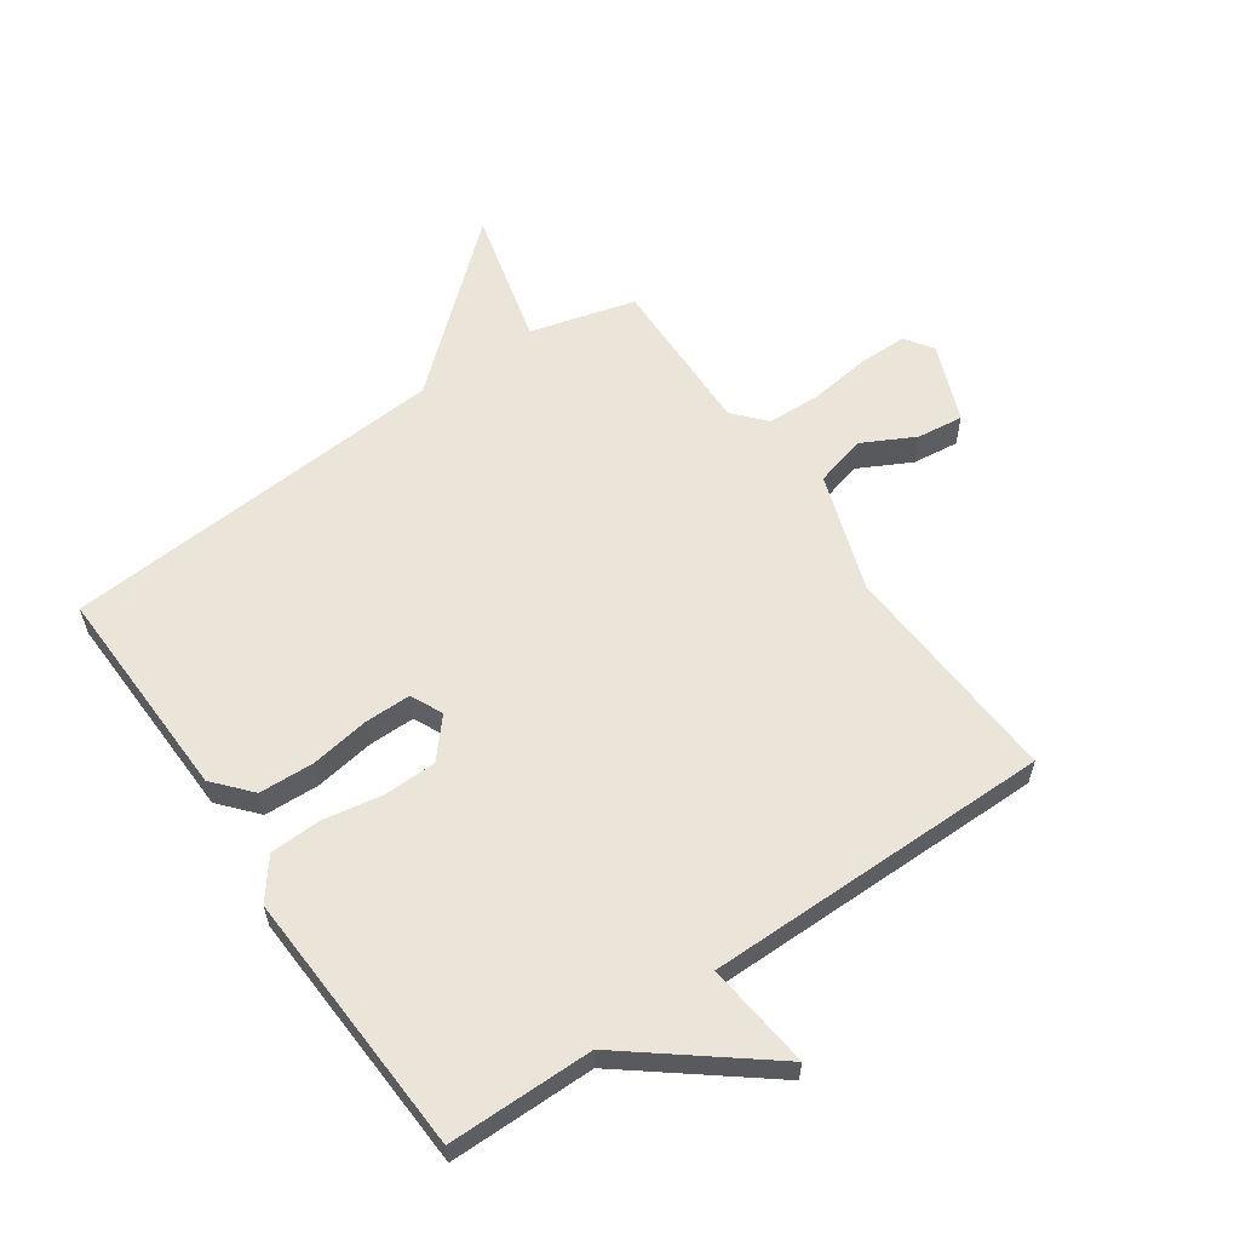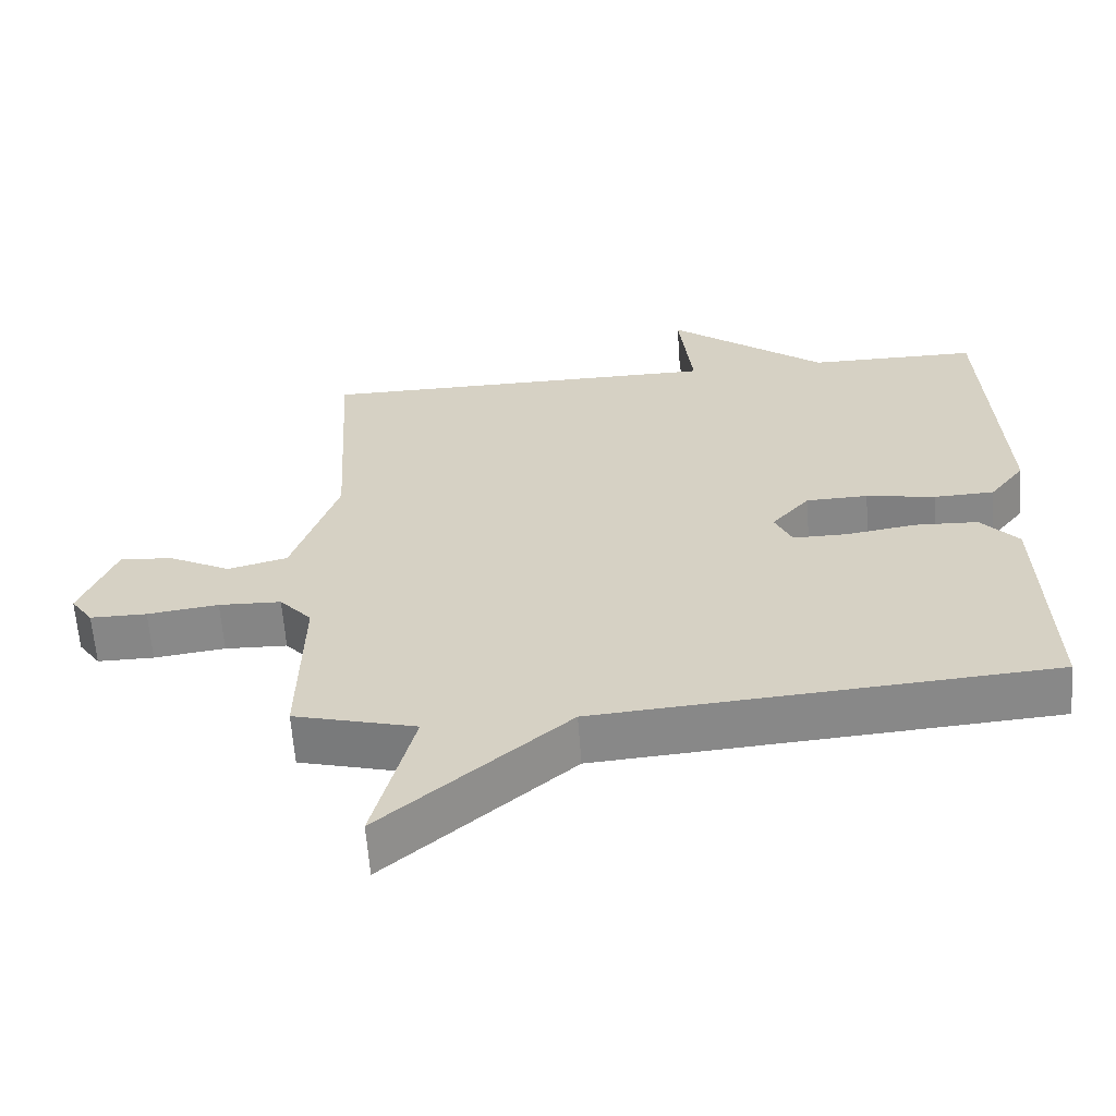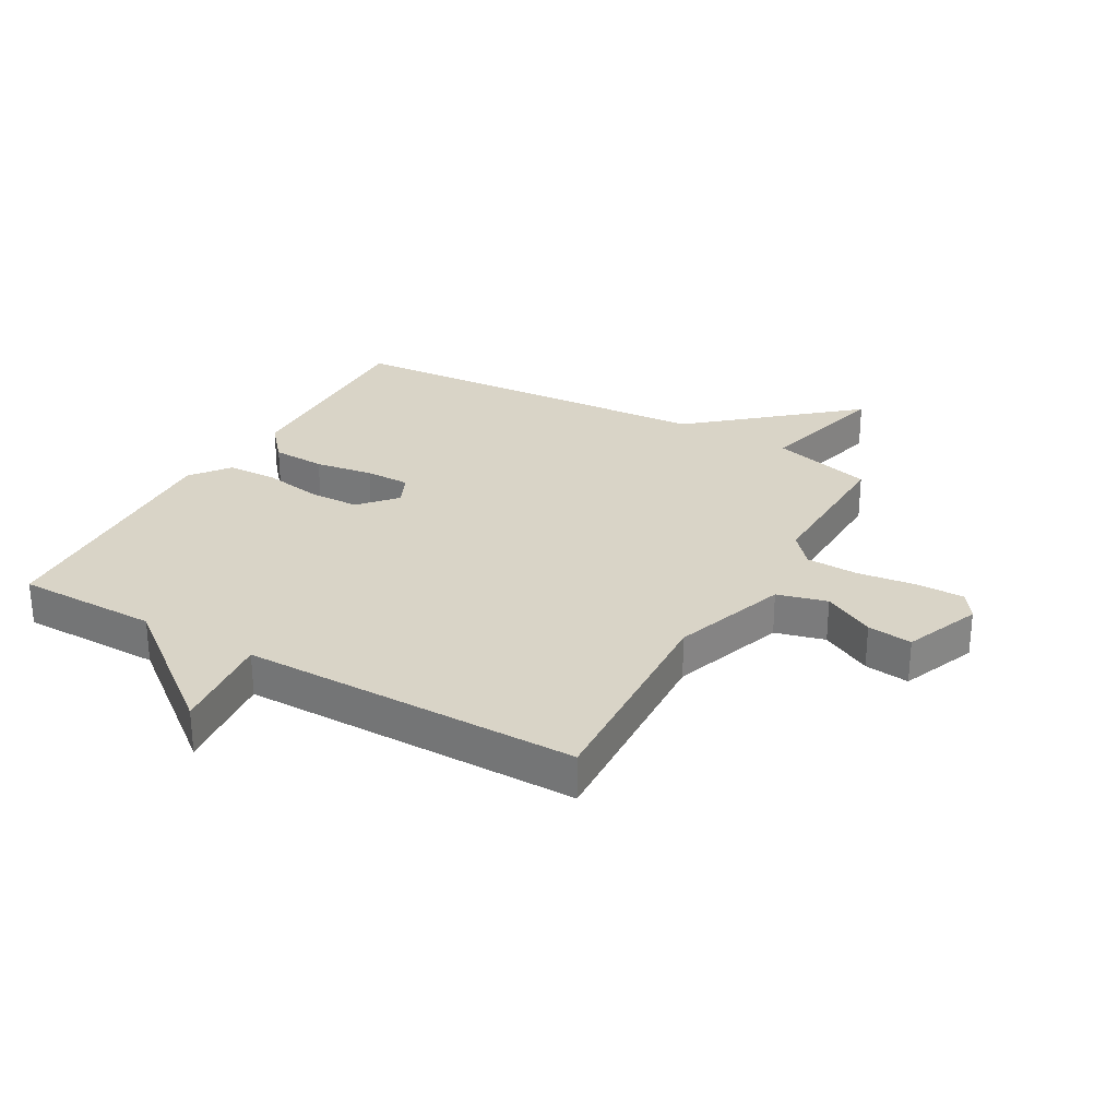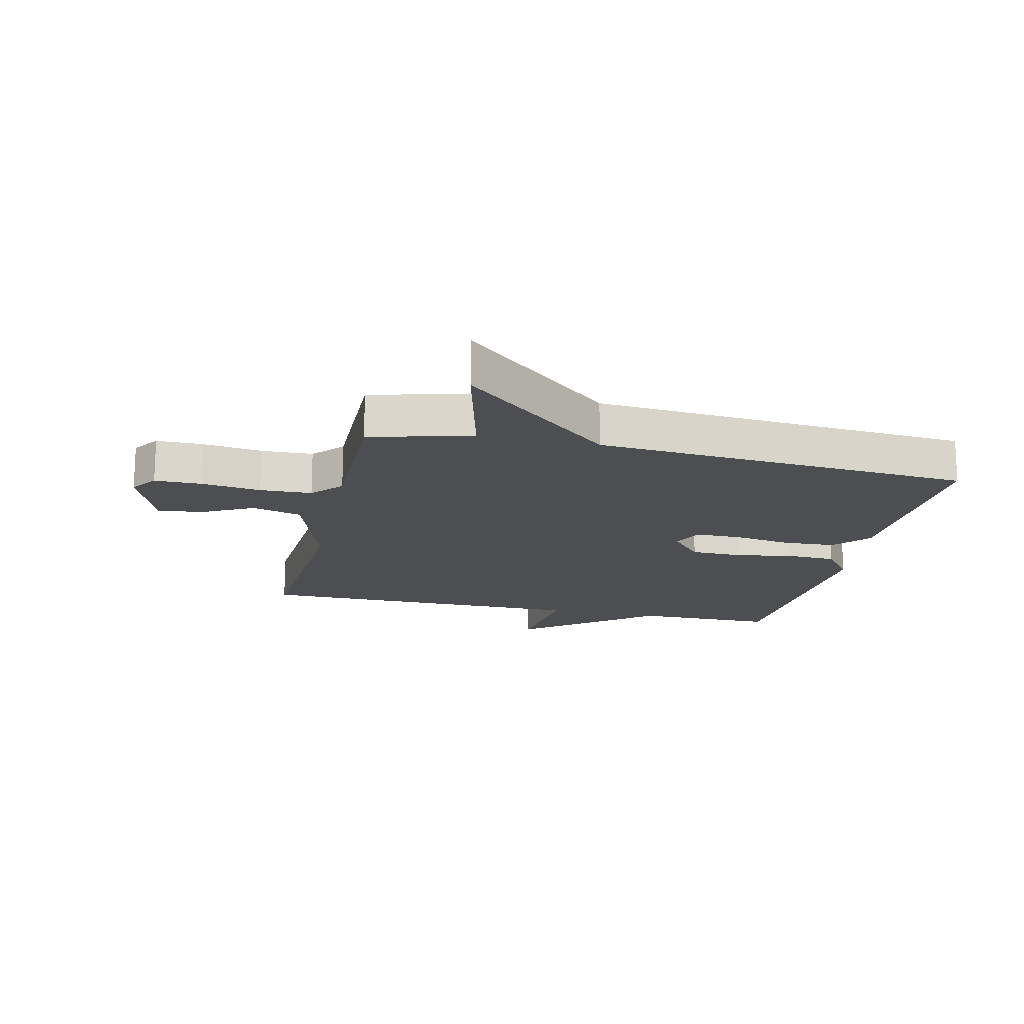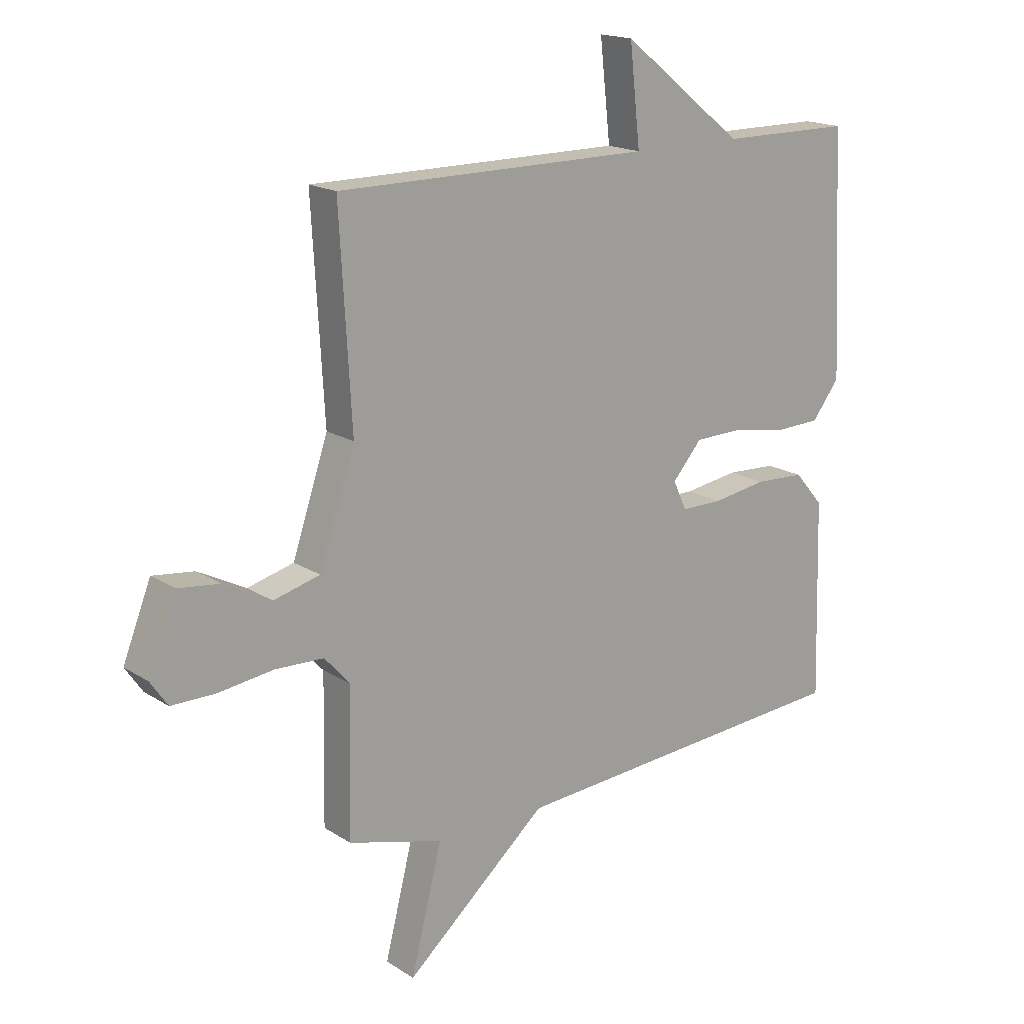
<metadata>
{"format":"obj","ext":"obj","renderer":"f3d","projection":"perspective","resolution":1024,"background":"white","views":[{"elev":59.4,"azim":-34.7,"up":"+Y"},{"elev":-62.2,"azim":-175.8,"up":"+Z"},{"elev":28.6,"azim":29.8,"up":"+Y"},{"elev":-16.9,"azim":167.0,"up":"+Y"},{"elev":17.3,"azim":141.5,"up":"+Z"}]}
</metadata>
<code>
v -0.5 0.07 0.5
v -0.264 0.07 0.501
v -0.045 0.07 0.674
v -0.064 0.07 0.501
v 0.5 0.07 0.5
v 0.479 0.07 0.132
v 0.543 0.07 -0.059
v 0.626 0.07 -0.081
v 0.711 0.07 -0.037
v 0.786 0.07 -0.028
v 0.836 0.07 -0.155
v 0.805 0.07 -0.2
v 0.726 0.07 -0.2
v 0.627 0.07 -0.187
v 0.54 0.07 -0.19
v 0.495 0.07 -0.241
v 0.5 0.07 -0.5
v 0.33 0.07 -0.546
v 0.386 0.07 -0.767
v 0.13 0.07 -0.546
v -0.5 0.07 -0.5
v -0.49 0.07 -0.147
v -0.438 0.07 -0.087
v -0.349 0.07 -0.083
v -0.252 0.07 -0.098
v -0.177 0.07 -0.098
v -0.153 0.07 -0.046
v -0.206 0.07 0.015
v -0.292 0.07 0.017
v -0.388 0.07 0
v -0.472 0.07 0.003
v -0.521 0.07 0.067
v -0.5 0 0.5
v -0.264 0 0.501
v -0.045 0 0.674
v -0.064 0 0.501
v 0.5 0 0.5
v 0.479 0 0.132
v 0.543 0 -0.059
v 0.626 0 -0.081
v 0.711 0 -0.037
v 0.786 0 -0.028
v 0.836 0 -0.155
v 0.805 0 -0.2
v 0.726 0 -0.2
v 0.627 0 -0.187
v 0.54 0 -0.19
v 0.495 0 -0.241
v 0.5 0 -0.5
v 0.33 0 -0.546
v 0.386 0 -0.767
v 0.13 0 -0.546
v -0.5 0 -0.5
v -0.49 0 -0.147
v -0.438 0 -0.087
v -0.349 0 -0.083
v -0.252 0 -0.098
v -0.177 0 -0.098
v -0.153 0 -0.046
v -0.206 0 0.015
v -0.292 0 0.017
v -0.388 0 0
v -0.472 0 0.003
v -0.521 0 0.067
f 32 1 2
f 31 32 2
f 30 31 2
f 29 30 2
f 2 3 4
f 29 2 4
f 28 29 4
f 4 5 6
f 28 4 6
f 27 28 6
f 26 27 6 7
f 23 24 25
f 22 23 25
f 21 22 25
f 20 21 25
f 20 25 26
f 19 20 26
f 18 19 26
f 16 17 18 26
f 26 7 8
f 16 26 8
f 15 16 8
f 12 13 14
f 11 12 14
f 10 11 14
f 9 10 14
f 8 9 14
f 8 14 15
f 34 33 64
f 34 64 63
f 34 63 62
f 34 62 61
f 36 35 34
f 36 34 61
f 36 61 60
f 38 37 36
f 38 36 60
f 38 60 59
f 39 38 59 58
f 57 56 55
f 57 55 54
f 57 54 53
f 57 53 52
f 58 57 52
f 58 52 51
f 58 51 50
f 58 50 49 48
f 40 39 58
f 40 58 48
f 40 48 47
f 46 45 44
f 46 44 43
f 46 43 42
f 46 42 41
f 46 41 40
f 47 46 40
f 1 33 34 2
f 2 34 35 3
f 3 35 36 4
f 4 36 37 5
f 5 37 38 6
f 6 38 39 7
f 7 39 40 8
f 8 40 41 9
f 9 41 42 10
f 10 42 43 11
f 11 43 44 12
f 12 44 45 13
f 13 45 46 14
f 14 46 47 15
f 15 47 48 16
f 16 48 49 17
f 17 49 50 18
f 18 50 51 19
f 19 51 52 20
f 20 52 53 21
f 21 53 54 22
f 22 54 55 23
f 23 55 56 24
f 24 56 57 25
f 25 57 58 26
f 26 58 59 27
f 27 59 60 28
f 28 60 61 29
f 29 61 62 30
f 30 62 63 31
f 31 63 64 32
f 32 64 33 1

</code>
